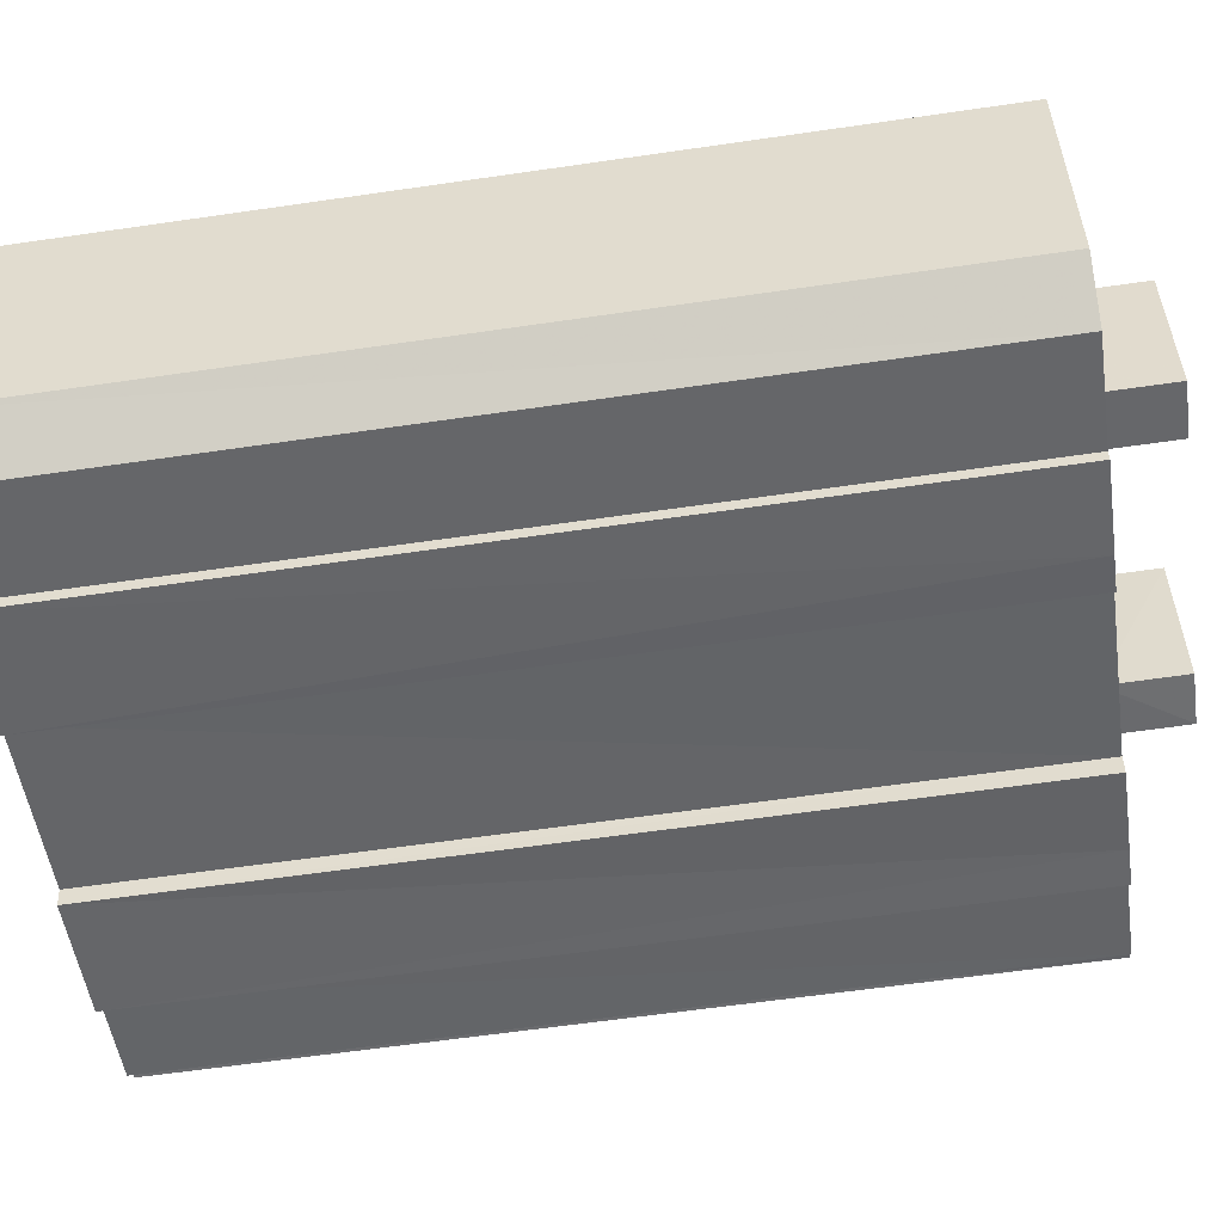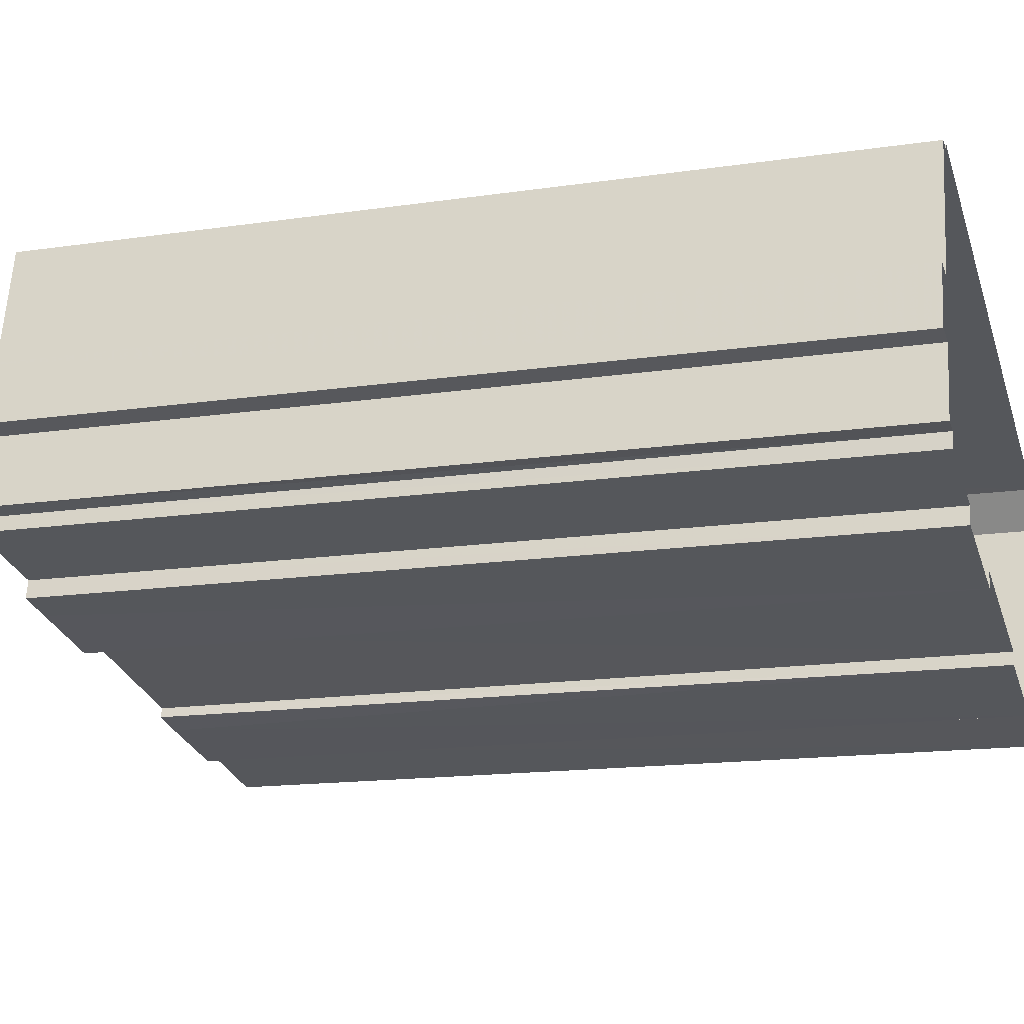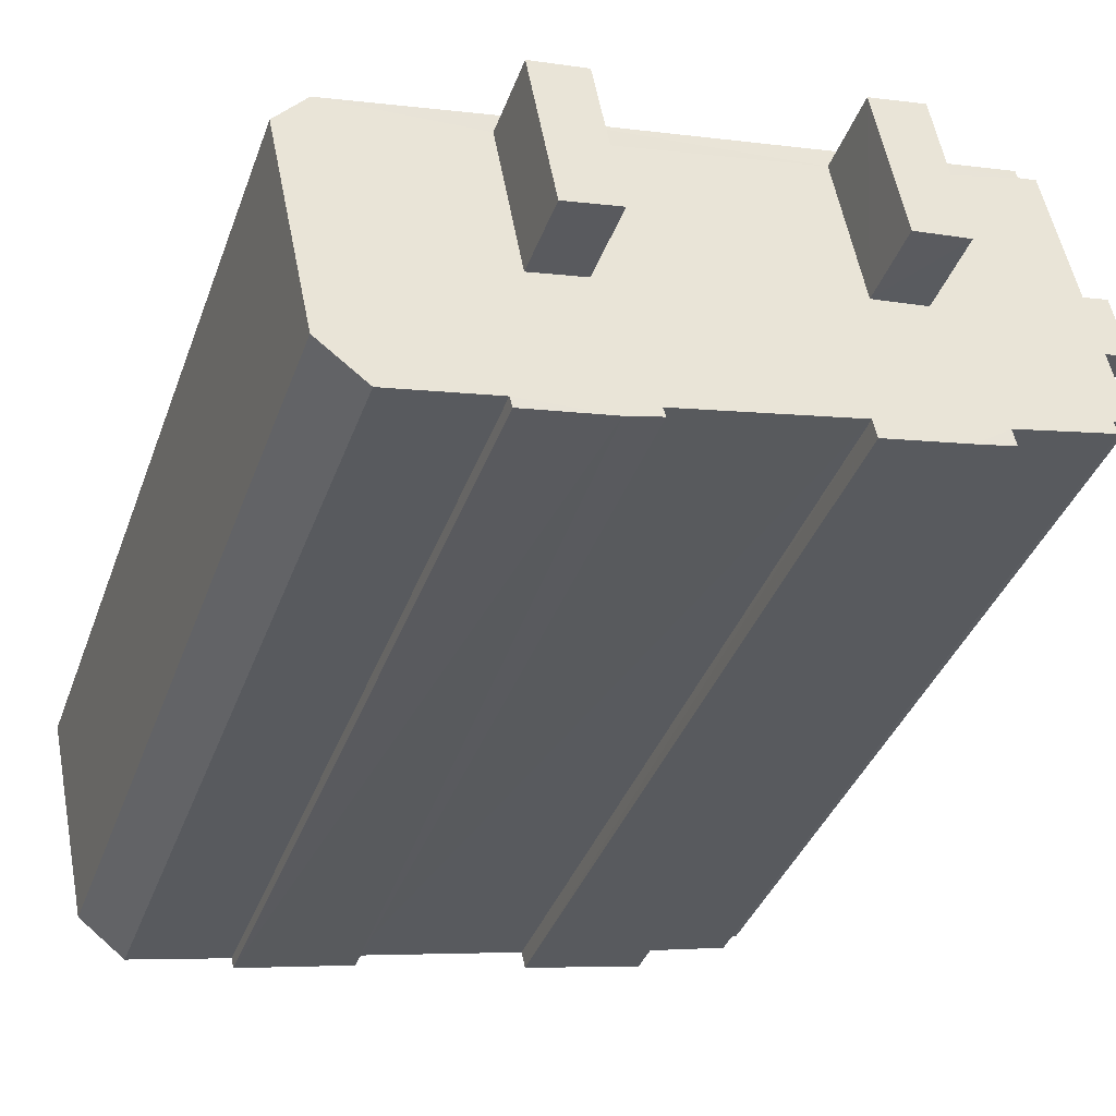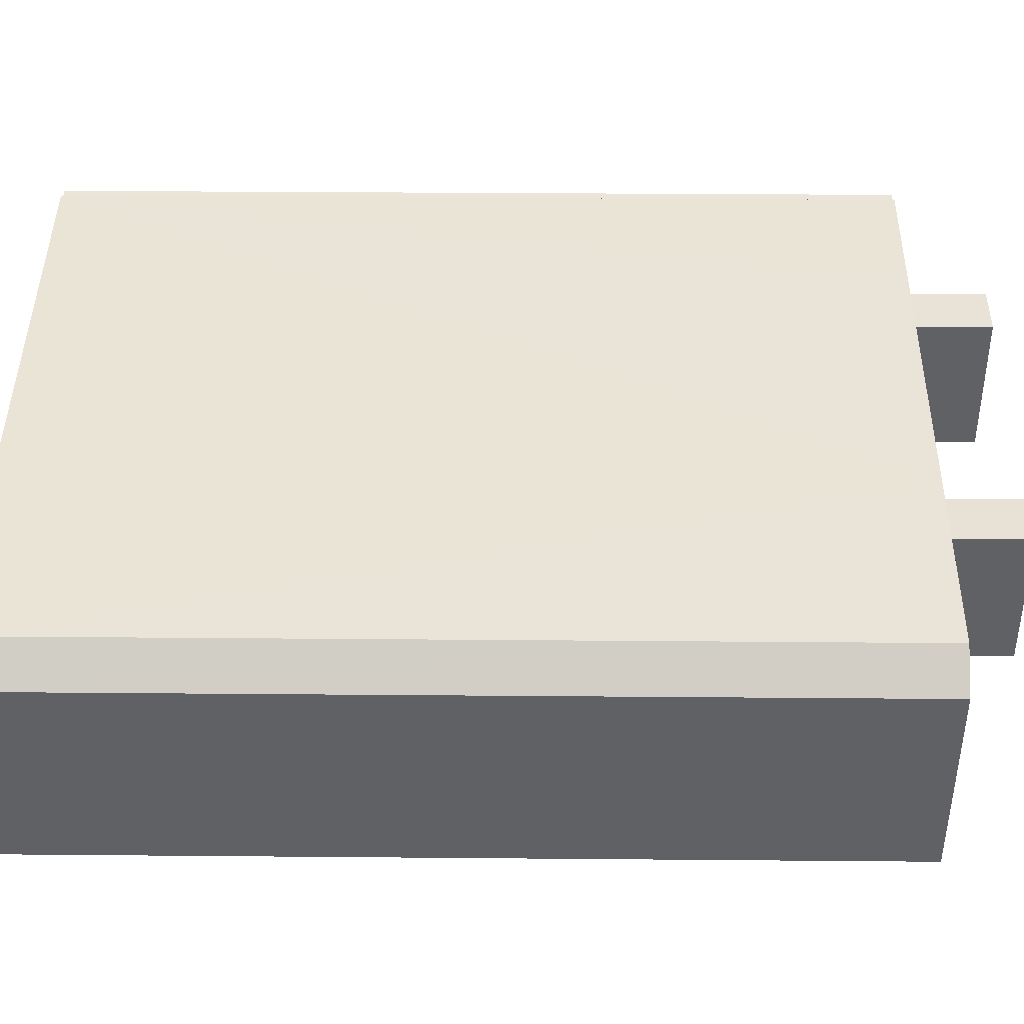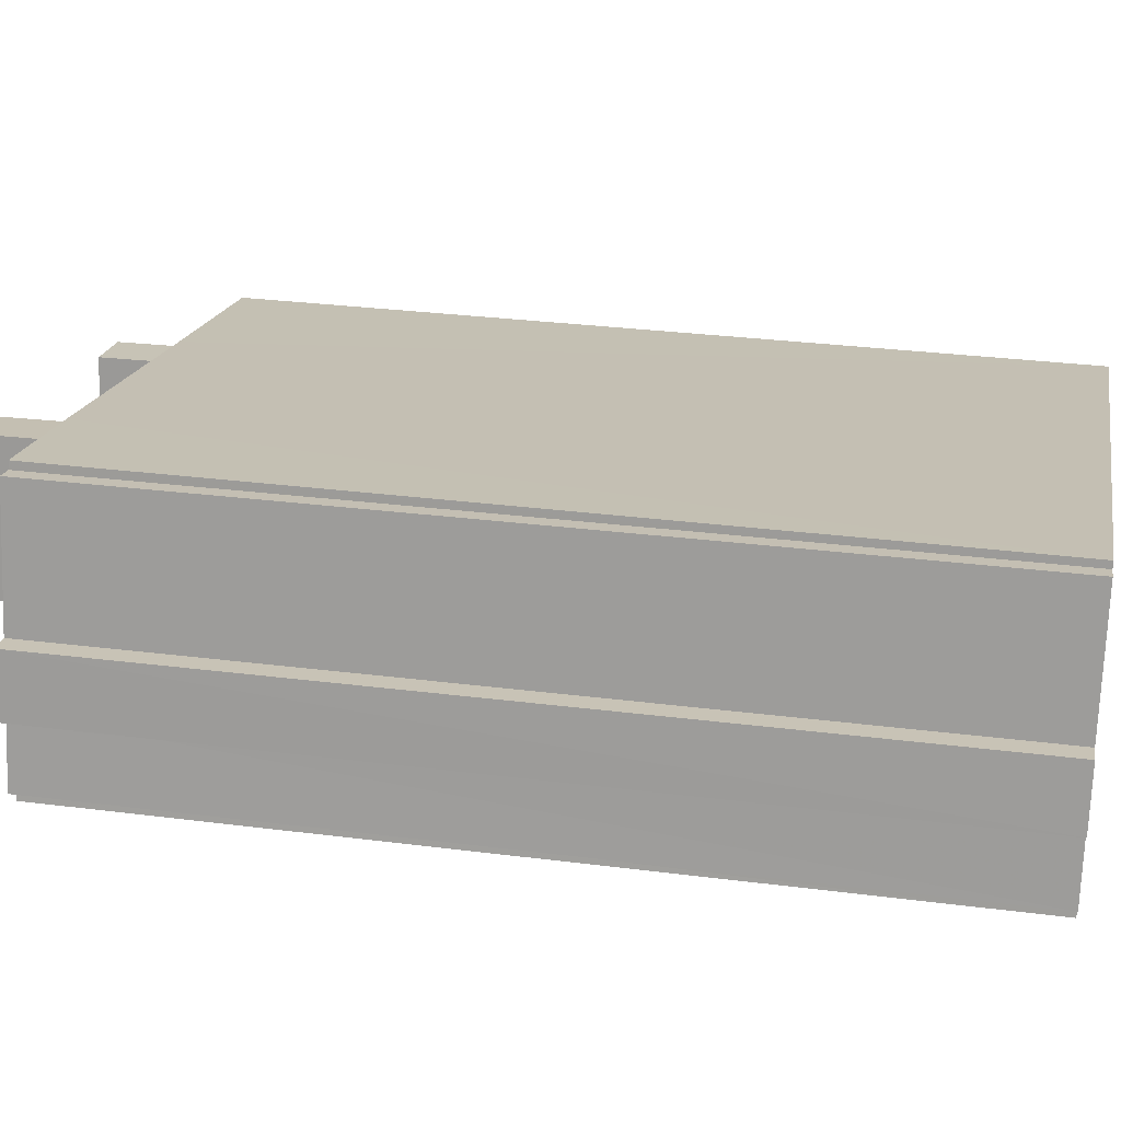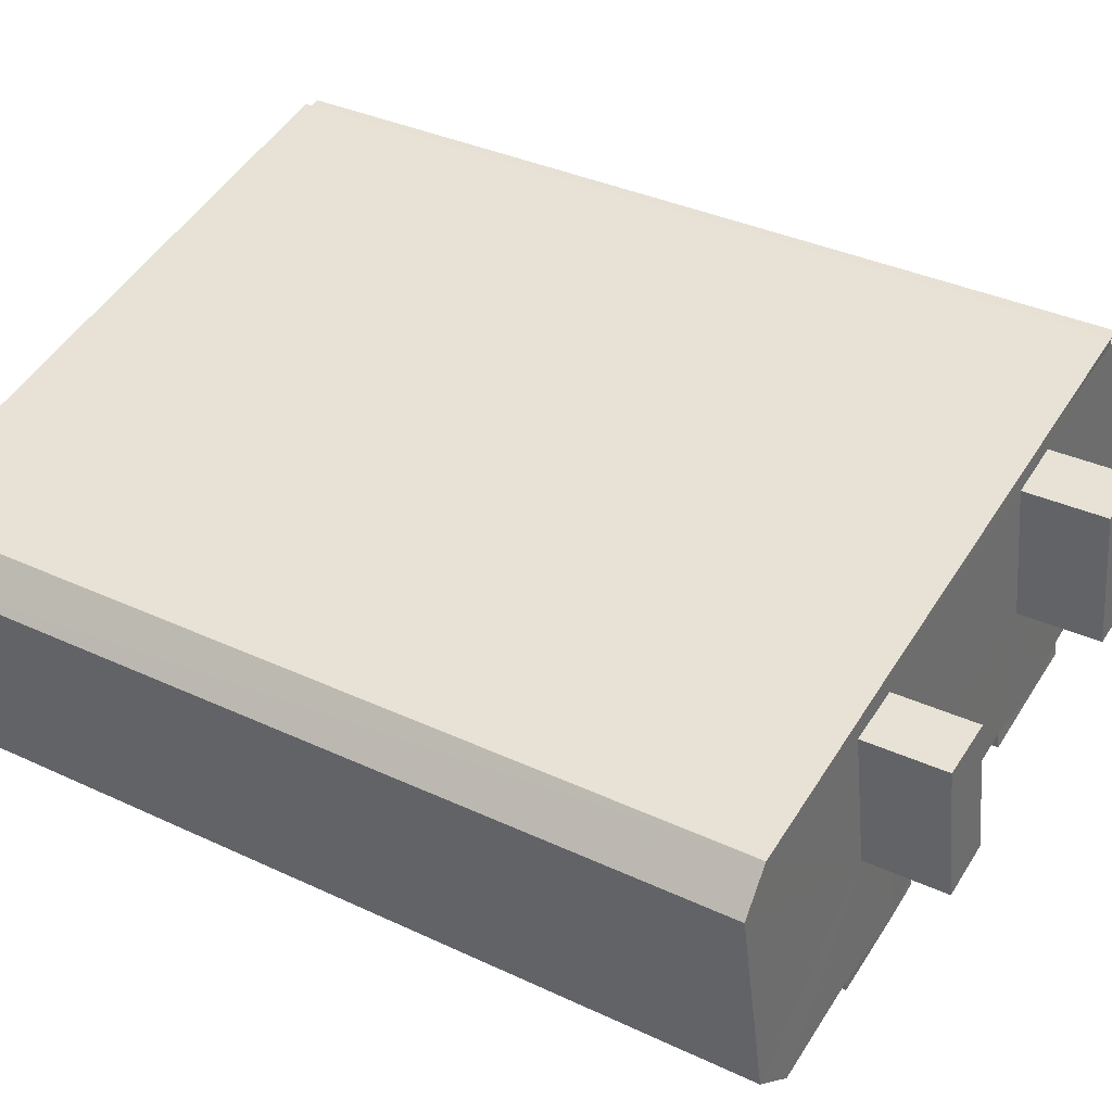
<metadata>
{"format":"obj","ext":"obj","renderer":"f3d","projection":"perspective","resolution":1024,"background":"white","views":[{"elev":-62.9,"azim":-81.7,"up":"+Y"},{"elev":-15.7,"azim":107.1,"up":"+Y"},{"elev":-38.4,"azim":-19.0,"up":"+Y"},{"elev":31.2,"azim":-89.3,"up":"+Y"},{"elev":29.3,"azim":100.7,"up":"+Y"},{"elev":35.7,"azim":-58.3,"up":"+Y"}]}
</metadata>
<code>
v 1.254e+05 7.86e+05 15.02
v 1.254e+05 7.86e+05 15.02
v 1.254e+05 7.86e+05 15.02
v 1.254e+05 7.86e+05 15.03
v 1.254e+05 7.86e+05 15.02
v 1.254e+05 7.86e+05 15.02
v 1.254e+05 7.86e+05 15.02
v 1.254e+05 7.86e+05 15.03
v 1.254e+05 7.86e+05 15.03
v 1.254e+05 7.86e+05 15.03
v 1.254e+05 7.86e+05 15.03
v 1.254e+05 7.86e+05 15.03
v 1.254e+05 7.86e+05 15.03
v 1.254e+05 7.86e+05 15.03
v 1.254e+05 7.86e+05 15.02
v 1.254e+05 7.86e+05 15.02
v 1.254e+05 7.86e+05 15.03
v 1.254e+05 7.86e+05 15.03
v 1.254e+05 7.86e+05 15.03
v 1.254e+05 7.86e+05 15.03
v 1.254e+05 7.86e+05 15.03
v 1.254e+05 7.86e+05 15.03
v 1.254e+05 7.86e+05 59.39
v 1.254e+05 7.86e+05 59.39
v 1.254e+05 7.86e+05 59.39
v 1.254e+05 7.86e+05 59.39
v 1.254e+05 7.86e+05 55.64
v 1.254e+05 7.86e+05 55.64
v 1.254e+05 7.86e+05 55.64
v 1.254e+05 7.86e+05 55.64
v 1.254e+05 7.86e+05 55.64
v 1.254e+05 7.86e+05 55.64
v 1.254e+05 7.86e+05 55.64
v 1.254e+05 7.86e+05 55.64
v 1.254e+05 7.86e+05 55.64
v 1.254e+05 7.86e+05 55.64
v 1.254e+05 7.86e+05 55.64
v 1.254e+05 7.86e+05 55.64
v 1.254e+05 7.86e+05 55.64
v 1.254e+05 7.86e+05 55.64
v 1.254e+05 7.86e+05 55.64
v 1.254e+05 7.86e+05 55.64
v 1.254e+05 7.86e+05 55.64
v 1.254e+05 7.86e+05 55.64
v 1.254e+05 7.86e+05 55.64
v 1.254e+05 7.86e+05 55.64
v 1.254e+05 7.86e+05 55.64
v 1.254e+05 7.86e+05 55.64
v 1.254e+05 7.86e+05 55.64
v 1.254e+05 7.86e+05 55.64
v 1.254e+05 7.86e+05 55.64
v 1.254e+05 7.86e+05 55.64
v 1.254e+05 7.86e+05 55.64
v 1.254e+05 7.86e+05 55.64
v 1.254e+05 7.86e+05 55.64
v 1.254e+05 7.86e+05 55.64
v 1.254e+05 7.86e+05 55.63
v 1.254e+05 7.86e+05 55.63
v 1.254e+05 7.86e+05 55.63
v 1.254e+05 7.86e+05 55.63
v 1.254e+05 7.86e+05 59.4
v 1.254e+05 7.86e+05 59.4
v 1.254e+05 7.86e+05 59.4
v 1.254e+05 7.86e+05 59.4
f 1 2 3
f 4 5 3
f 1 6 2
f 1 7 6
f 8 9 10
f 11 4 10
f 12 13 14
f 9 12 14
f 1 15 16
f 17 18 19
f 14 20 21
f 11 17 19
f 21 22 17
f 5 15 1
f 4 11 5
f 5 1 3
f 10 9 11
f 9 14 17
f 17 14 21
f 9 17 11
f 23 24 25
f 23 26 24
f 27 28 29
f 27 30 28
f 31 27 29
f 32 33 34
f 35 36 37
f 35 37 38
f 31 38 39
f 39 33 40
f 31 39 27
f 37 34 38
f 33 39 34
f 39 38 34
f 41 42 28
f 33 43 44
f 33 44 40
f 41 45 46
f 30 40 45
f 30 41 28
f 47 45 48
f 47 48 49
f 44 50 51
f 52 48 51
f 48 40 44
f 30 45 41
f 45 40 48
f 51 48 44
f 35 38 53
f 35 54 55
f 29 56 31
f 54 53 57
f 57 53 58
f 53 56 59
f 59 56 29
f 58 53 60
f 60 53 59
f 54 35 53
f 61 62 63
f 64 61 63
f 53 25 24
f 53 38 25
f 53 24 26
f 56 53 26
f 56 26 23
f 31 56 23
f 38 23 25
f 38 31 23
f 59 3 2
f 60 59 2
f 29 3 59
f 3 29 4
f 42 4 28
f 4 29 28
f 42 10 4
f 42 41 10
f 46 8 10
f 41 46 10
f 46 9 8
f 46 45 9
f 47 12 9
f 45 47 9
f 47 13 12
f 47 49 13
f 49 14 13
f 49 48 14
f 48 20 14
f 48 52 20
f 52 21 20
f 52 51 21
f 51 22 21
f 51 50 22
f 50 17 22
f 50 44 17
f 44 18 17
f 44 43 18
f 18 33 19
f 19 33 32
f 43 33 18
f 34 11 19
f 32 34 19
f 34 5 11
f 34 37 5
f 37 15 5
f 37 36 15
f 15 35 16
f 16 35 55
f 36 35 15
f 54 1 16
f 55 54 16
f 54 7 1
f 54 57 7
f 57 6 7
f 57 58 6
f 60 2 6
f 58 60 6
f 39 63 62
f 39 40 63
f 39 62 61
f 27 39 61
f 27 61 64
f 30 27 64
f 40 64 63
f 40 30 64

</code>
